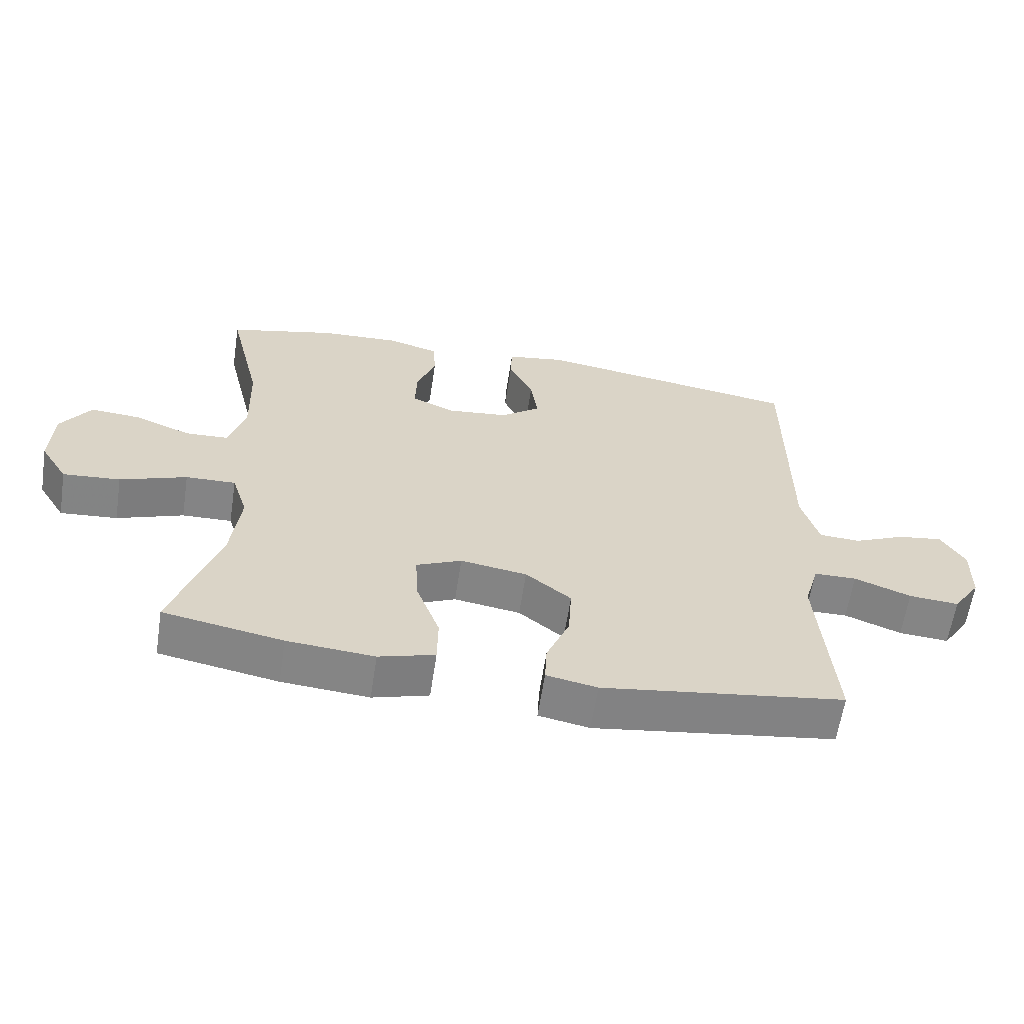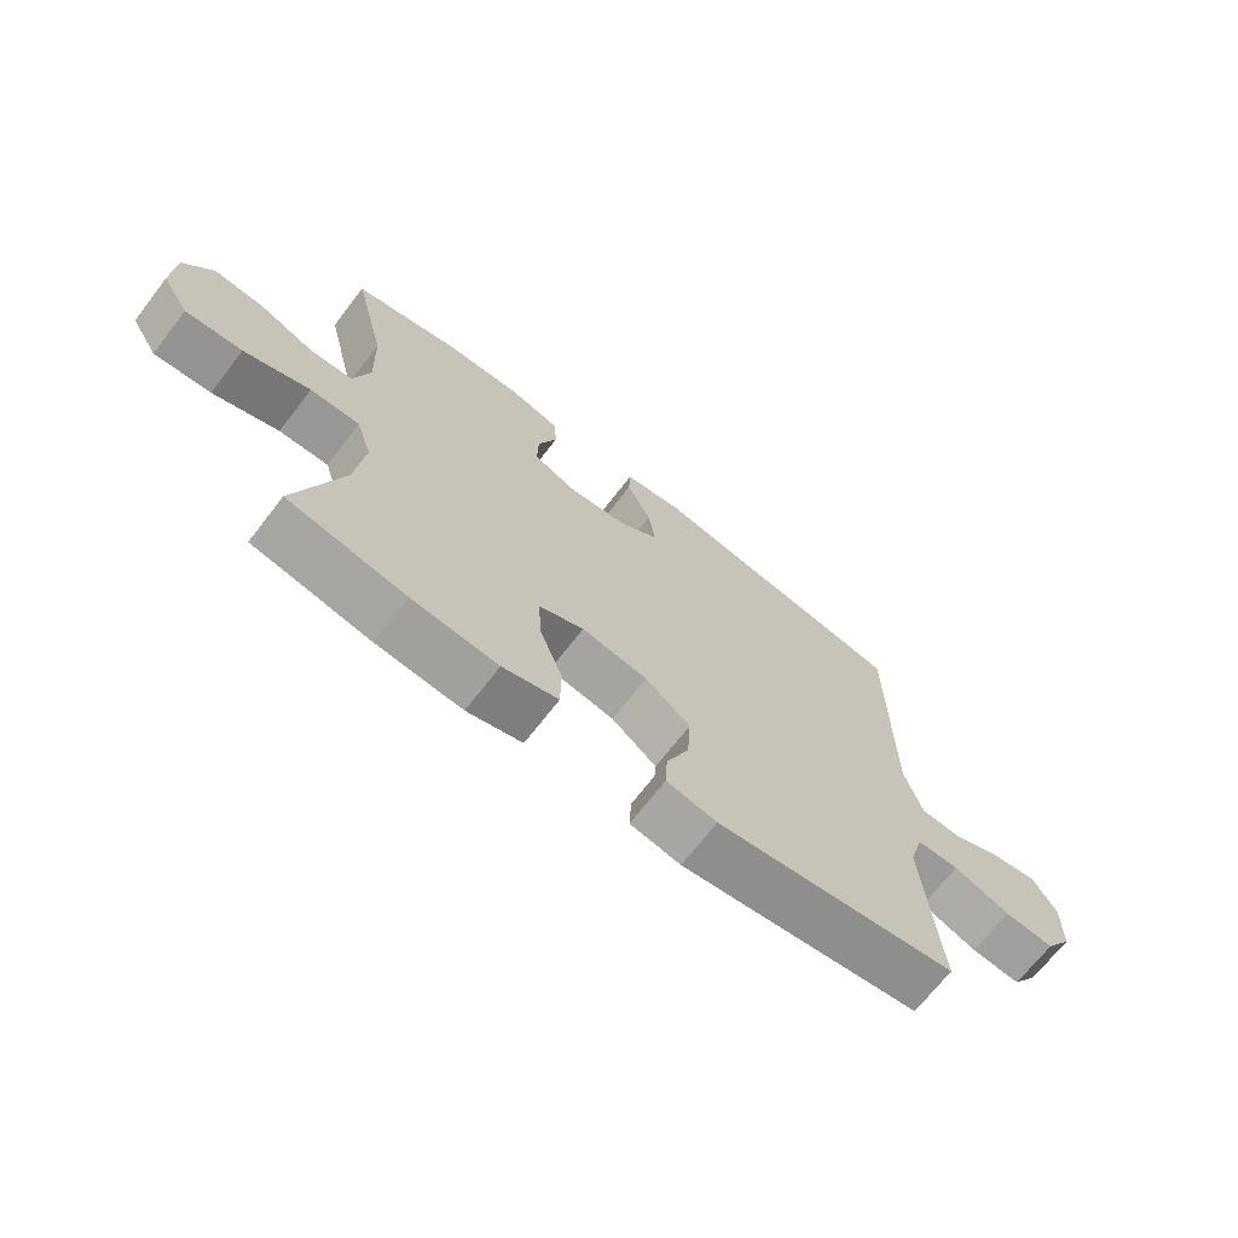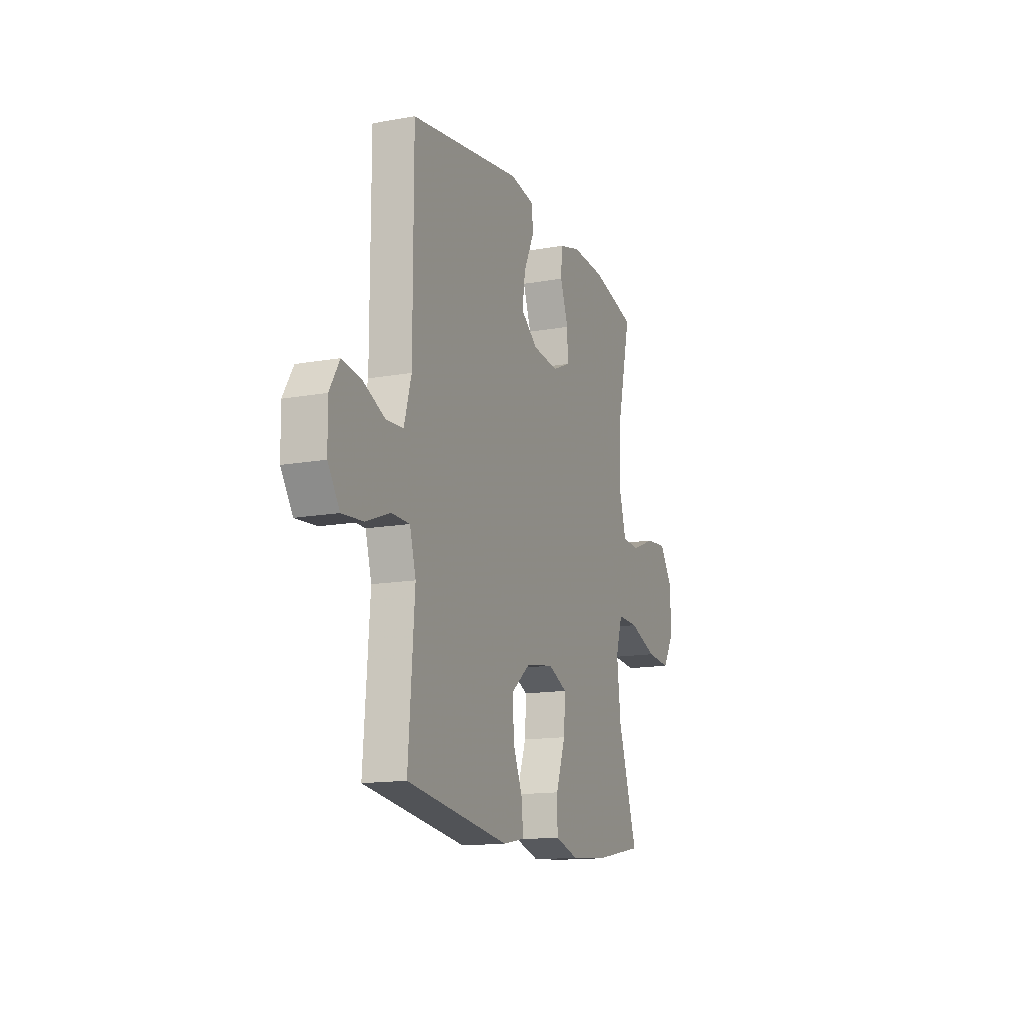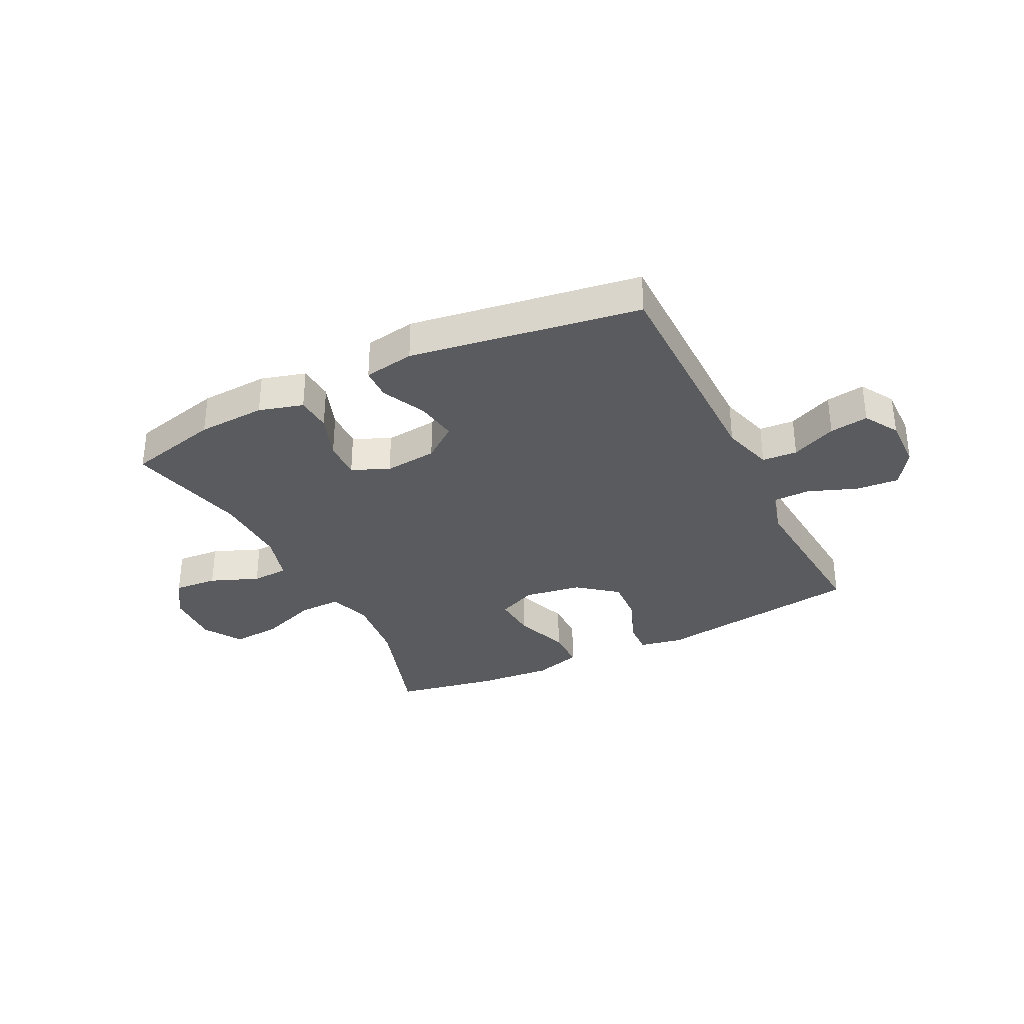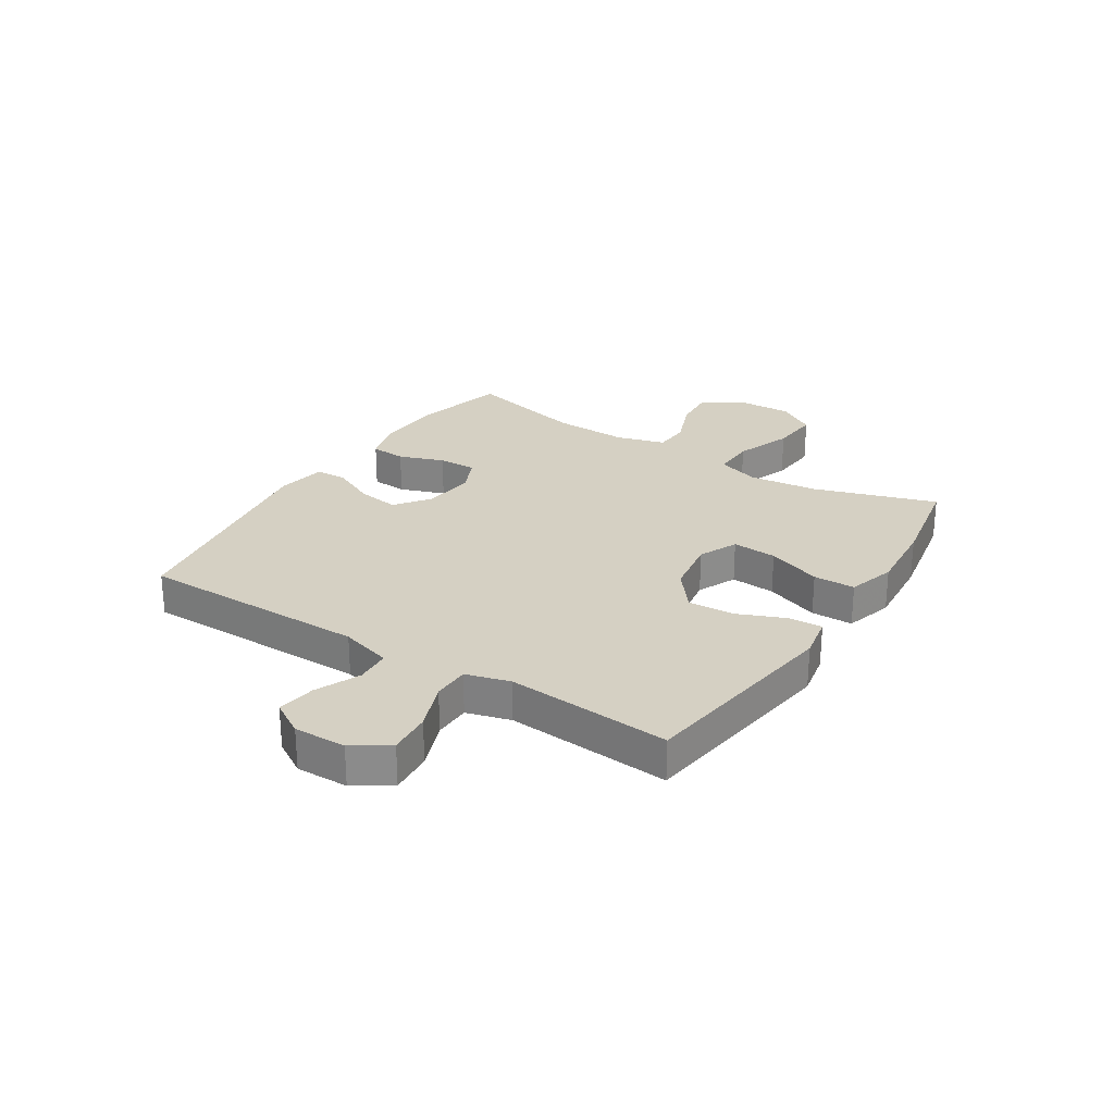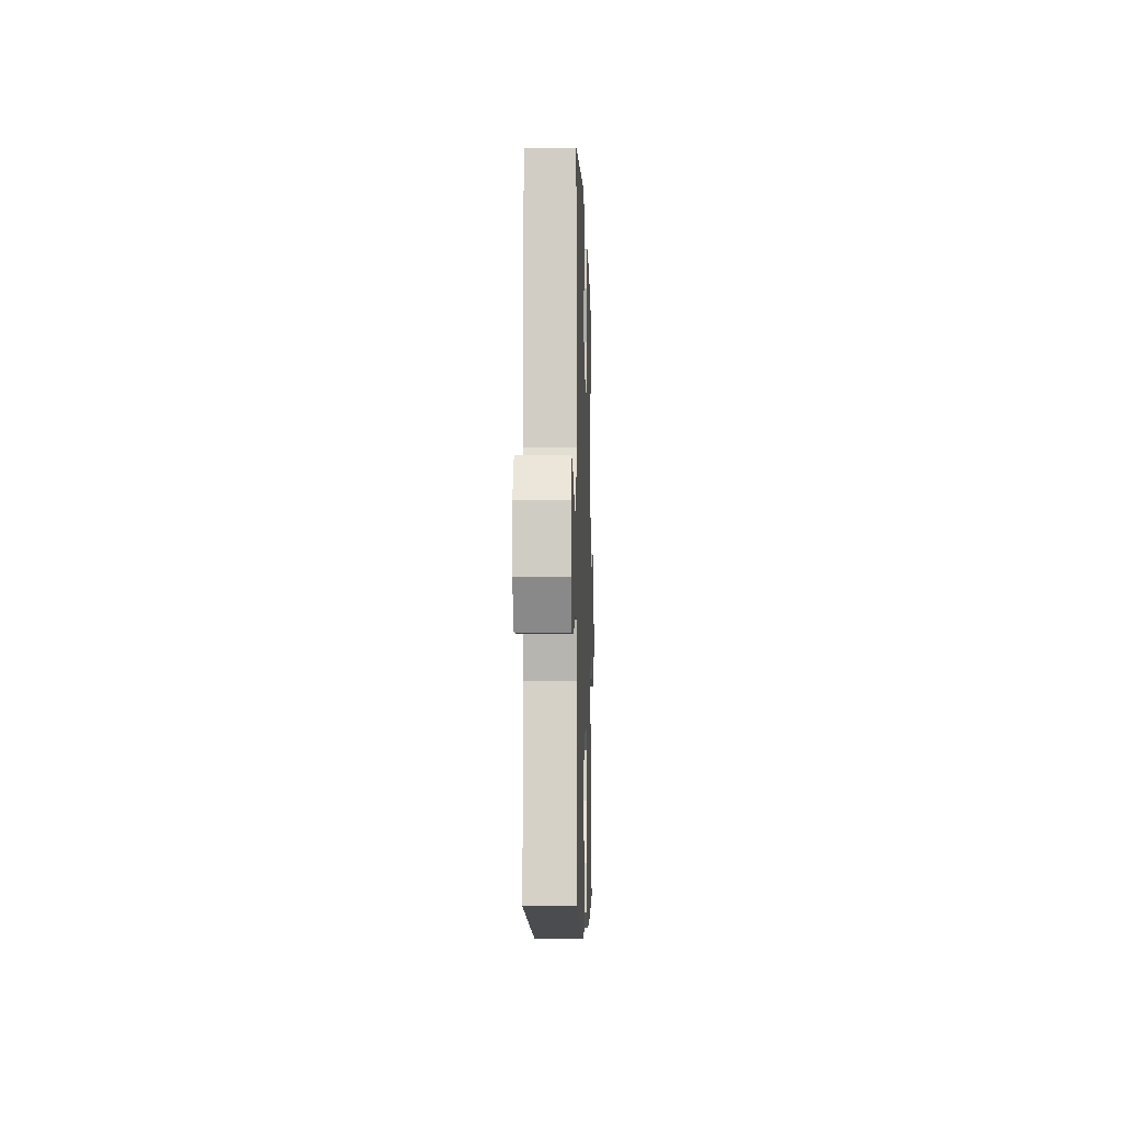
<metadata>
{"format":"obj","ext":"obj","renderer":"f3d","projection":"perspective","resolution":1024,"background":"white","views":[{"elev":-61.6,"azim":-8.6,"up":"+Z"},{"elev":-69.3,"azim":-37.7,"up":"+Z"},{"elev":-14.4,"azim":111.5,"up":"+Z"},{"elev":-33.2,"azim":26.5,"up":"+Y"},{"elev":26.3,"azim":122.6,"up":"+Y"},{"elev":-7.1,"azim":91.8,"up":"+Z"}]}
</metadata>
<code>
v -0.5 0.07 -0.5
v -0.43 0.07 -0.284
v -0.416 0.07 -0.162
v -0.44 0.07 -0.086
v -0.516 0.07 -0.088
v -0.617 0.07 -0.125
v -0.704 0.07 -0.132
v -0.746 0.07 -0.064
v -0.742 0.07 0.035
v -0.697 0.07 0.103
v -0.62 0.07 0.097
v -0.535 0.07 0.063
v -0.47 0.07 0.066
v -0.445 0.07 0.152
v -0.449 0.07 0.286
v -0.5 0.07 0.5
v -0.337 0.07 0.54
v -0.217 0.07 0.546
v -0.139 0.07 0.524
v -0.135 0.07 0.461
v -0.164 0.07 0.381
v -0.166 0.07 0.313
v -0.101 0.07 0.284
v -0.008 0.07 0.294
v 0.053 0.07 0.34
v 0.042 0.07 0.414
v 0.005 0.07 0.492
v 0.007 0.07 0.548
v 0.096 0.07 0.563
v 0.5 0.07 0.5
v 0.5 0.07 0.095
v 0.526 0.07 0.004
v 0.588 0.07 0
v 0.667 0.07 0.035
v 0.735 0.07 0.045
v 0.771 0.07 -0.015
v 0.769 0.07 -0.107
v 0.727 0.07 -0.17
v 0.651 0.07 -0.164
v 0.565 0.07 -0.131
v 0.5 0.07 -0.132
v 0.478 0.07 -0.21
v 0.487 0.07 -0.331
v 0.5 0.07 -0.5
v 0.132 0.07 -0.552
v 0.055 0.07 -0.537
v 0.058 0.07 -0.477
v 0.093 0.07 -0.393
v 0.098 0.07 -0.311
v 0.029 0.07 -0.256
v -0.072 0.07 -0.24
v -0.141 0.07 -0.271
v -0.136 0.07 -0.35
v -0.101 0.07 -0.446
v -0.102 0.07 -0.52
v -0.187 0.07 -0.545
v -0.319 0.07 -0.534
v -0.5 0 -0.5
v -0.43 0 -0.284
v -0.416 0 -0.162
v -0.44 0 -0.086
v -0.516 0 -0.088
v -0.617 0 -0.125
v -0.704 0 -0.132
v -0.746 0 -0.064
v -0.742 0 0.035
v -0.697 0 0.103
v -0.62 0 0.097
v -0.535 0 0.063
v -0.47 0 0.066
v -0.445 0 0.152
v -0.449 0 0.286
v -0.5 0 0.5
v -0.337 0 0.54
v -0.217 0 0.546
v -0.139 0 0.524
v -0.135 0 0.461
v -0.164 0 0.381
v -0.166 0 0.313
v -0.101 0 0.284
v -0.008 0 0.294
v 0.053 0 0.34
v 0.042 0 0.414
v 0.005 0 0.492
v 0.007 0 0.548
v 0.096 0 0.563
v 0.5 0 0.5
v 0.5 0 0.095
v 0.526 0 0.004
v 0.588 0 0
v 0.667 0 0.035
v 0.735 0 0.045
v 0.771 0 -0.015
v 0.769 0 -0.107
v 0.727 0 -0.17
v 0.651 0 -0.164
v 0.565 0 -0.131
v 0.5 0 -0.132
v 0.478 0 -0.21
v 0.487 0 -0.331
v 0.5 0 -0.5
v 0.132 0 -0.552
v 0.055 0 -0.537
v 0.058 0 -0.477
v 0.093 0 -0.393
v 0.098 0 -0.311
v 0.029 0 -0.256
v -0.072 0 -0.24
v -0.141 0 -0.271
v -0.136 0 -0.35
v -0.101 0 -0.446
v -0.102 0 -0.52
v -0.187 0 -0.545
v -0.319 0 -0.534
f 56 57 1 2
f 53 54 55 56
f 52 53 56 2
f 51 52 2 3
f 50 51 3 4
f 45 46 47 48
f 43 44 45 48
f 42 43 48 49
f 41 42 49 50
f 37 38 39 40
f 37 40 41
f 36 37 41
f 33 34 35 36
f 32 33 36 41
f 31 32 41 50
f 26 27 28 29
f 25 26 29 30
f 24 25 30 31
f 18 19 20 21
f 18 21 22
f 15 16 17 18
f 14 15 18 22
f 13 14 22 23
f 9 10 11 12
f 9 12 13
f 8 9 13
f 5 6 7 8
f 4 5 8 13
f 23 24 31 50
f 4 13 23 50
f 59 58 114 113
f 113 112 111 110
f 59 113 110 109
f 60 59 109 108
f 61 60 108 107
f 105 104 103 102
f 105 102 101 100
f 106 105 100 99
f 107 106 99 98
f 97 96 95 94
f 98 97 94
f 98 94 93
f 93 92 91 90
f 98 93 90 89
f 107 98 89 88
f 86 85 84 83
f 87 86 83 82
f 88 87 82 81
f 78 77 76 75
f 79 78 75
f 75 74 73 72
f 79 75 72 71
f 80 79 71 70
f 69 68 67 66
f 70 69 66
f 70 66 65
f 65 64 63 62
f 70 65 62 61
f 107 88 81 80
f 107 80 70 61
f 1 58 59 2
f 2 59 60 3
f 3 60 61 4
f 4 61 62 5
f 5 62 63 6
f 6 63 64 7
f 7 64 65 8
f 8 65 66 9
f 9 66 67 10
f 10 67 68 11
f 11 68 69 12
f 12 69 70 13
f 13 70 71 14
f 14 71 72 15
f 15 72 73 16
f 16 73 74 17
f 17 74 75 18
f 18 75 76 19
f 19 76 77 20
f 20 77 78 21
f 21 78 79 22
f 22 79 80 23
f 23 80 81 24
f 24 81 82 25
f 25 82 83 26
f 26 83 84 27
f 27 84 85 28
f 28 85 86 29
f 29 86 87 30
f 30 87 88 31
f 31 88 89 32
f 32 89 90 33
f 33 90 91 34
f 34 91 92 35
f 35 92 93 36
f 36 93 94 37
f 37 94 95 38
f 38 95 96 39
f 39 96 97 40
f 40 97 98 41
f 41 98 99 42
f 42 99 100 43
f 43 100 101 44
f 44 101 102 45
f 45 102 103 46
f 46 103 104 47
f 47 104 105 48
f 48 105 106 49
f 49 106 107 50
f 50 107 108 51
f 51 108 109 52
f 52 109 110 53
f 53 110 111 54
f 54 111 112 55
f 55 112 113 56
f 56 113 114 57
f 57 114 58 1

</code>
